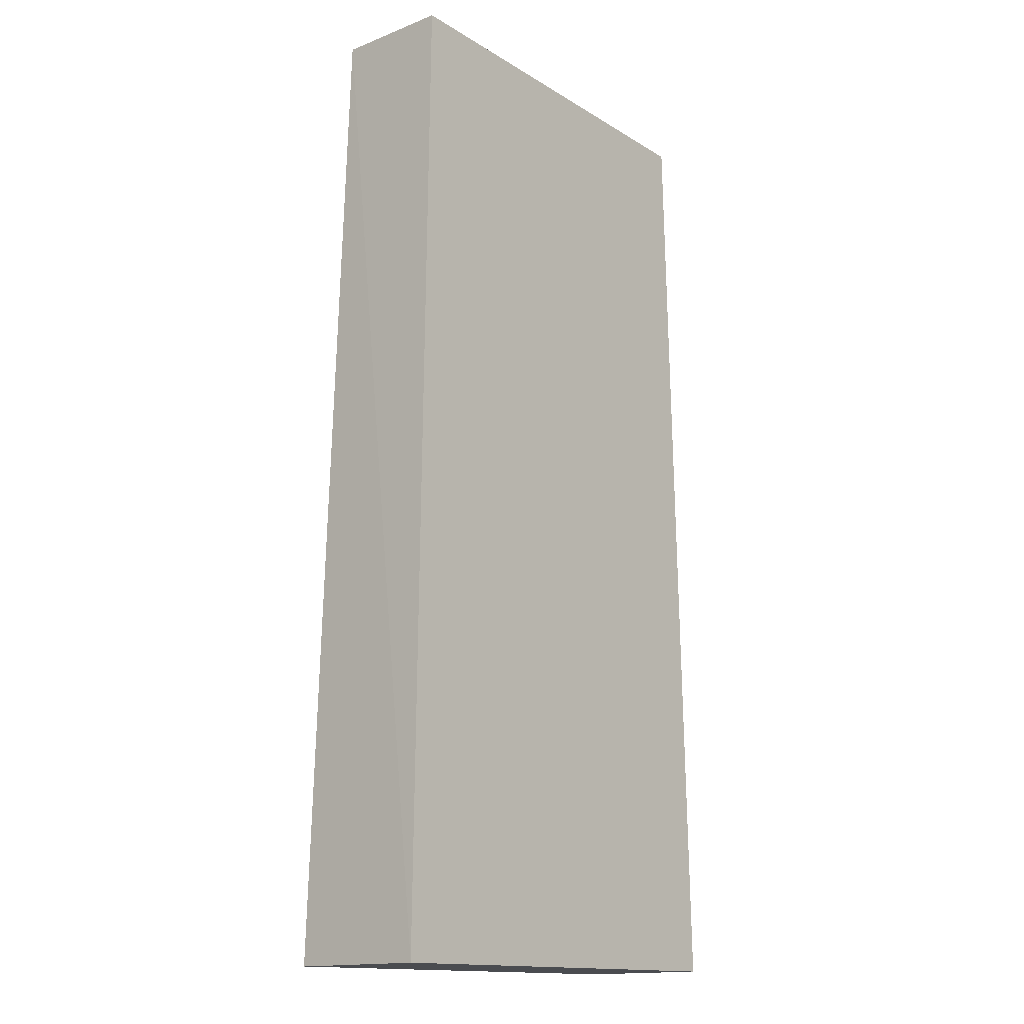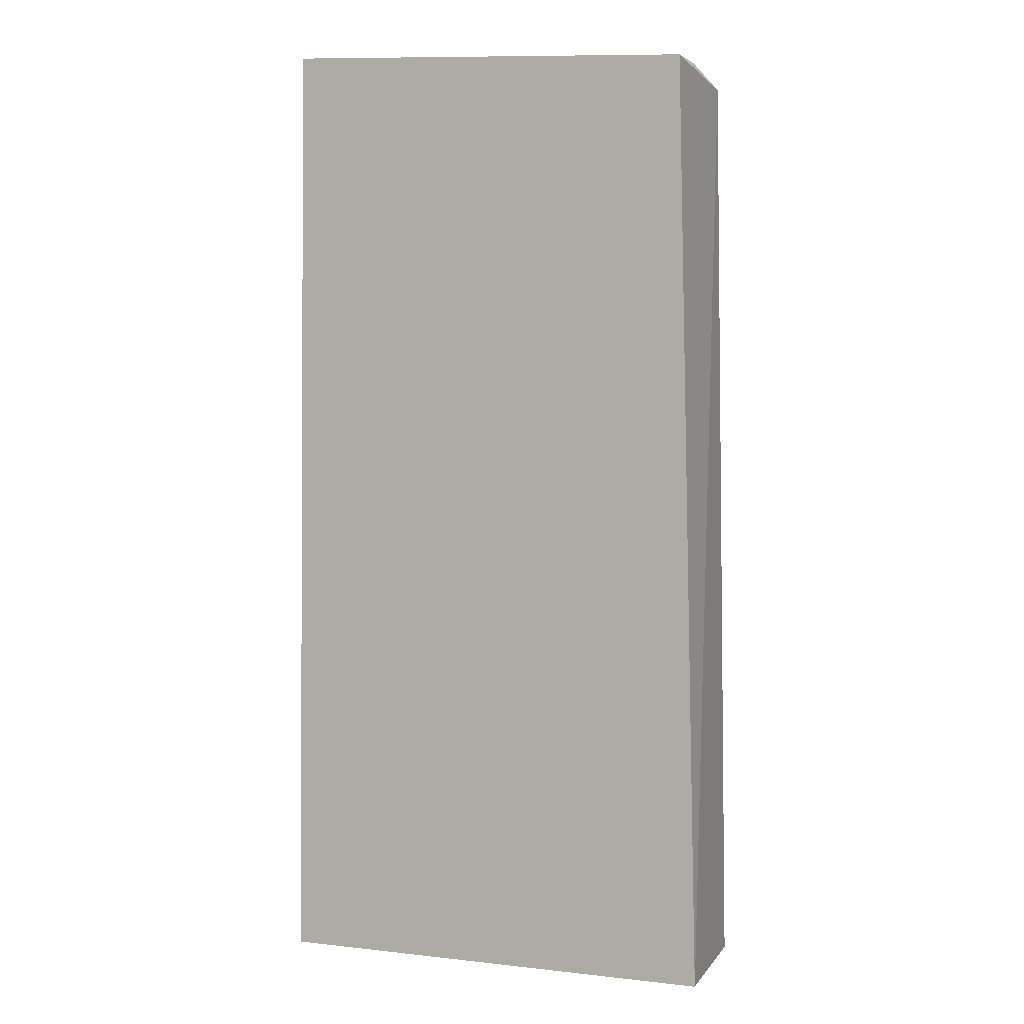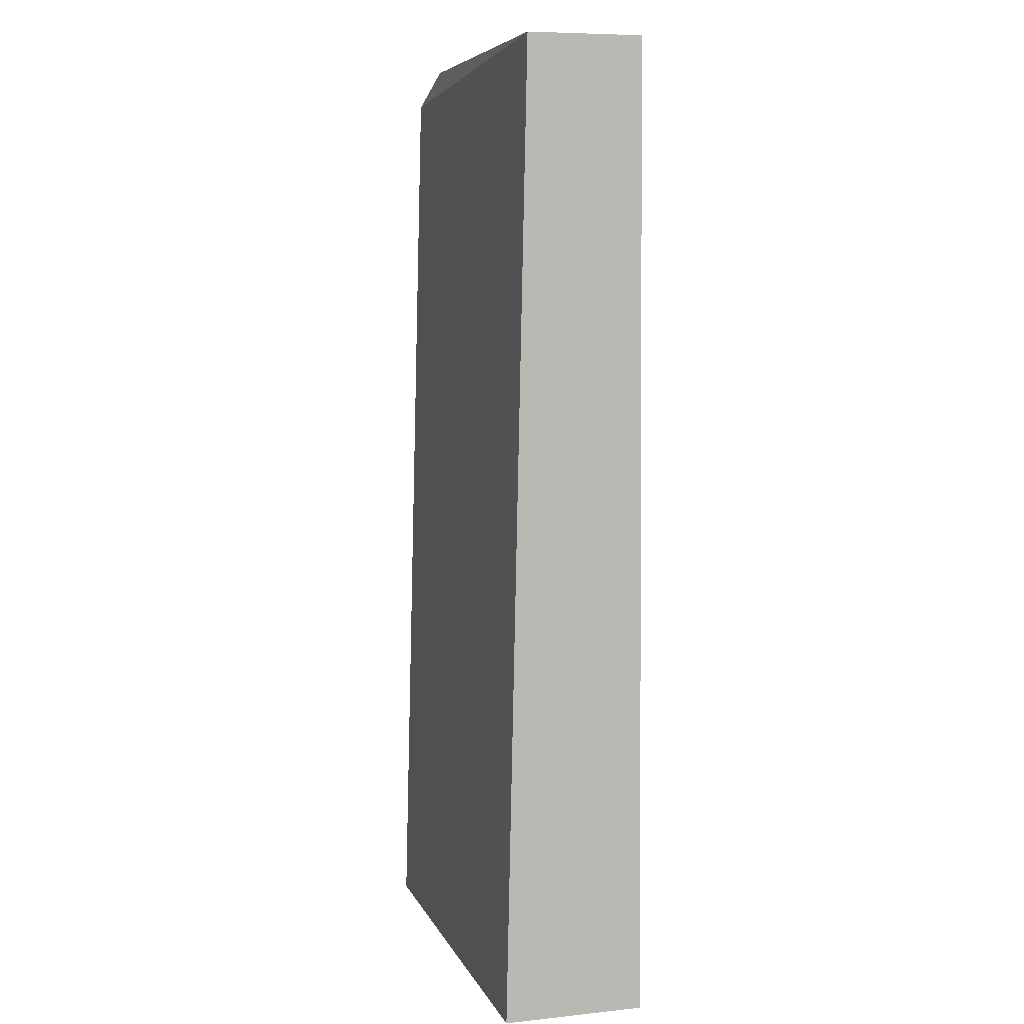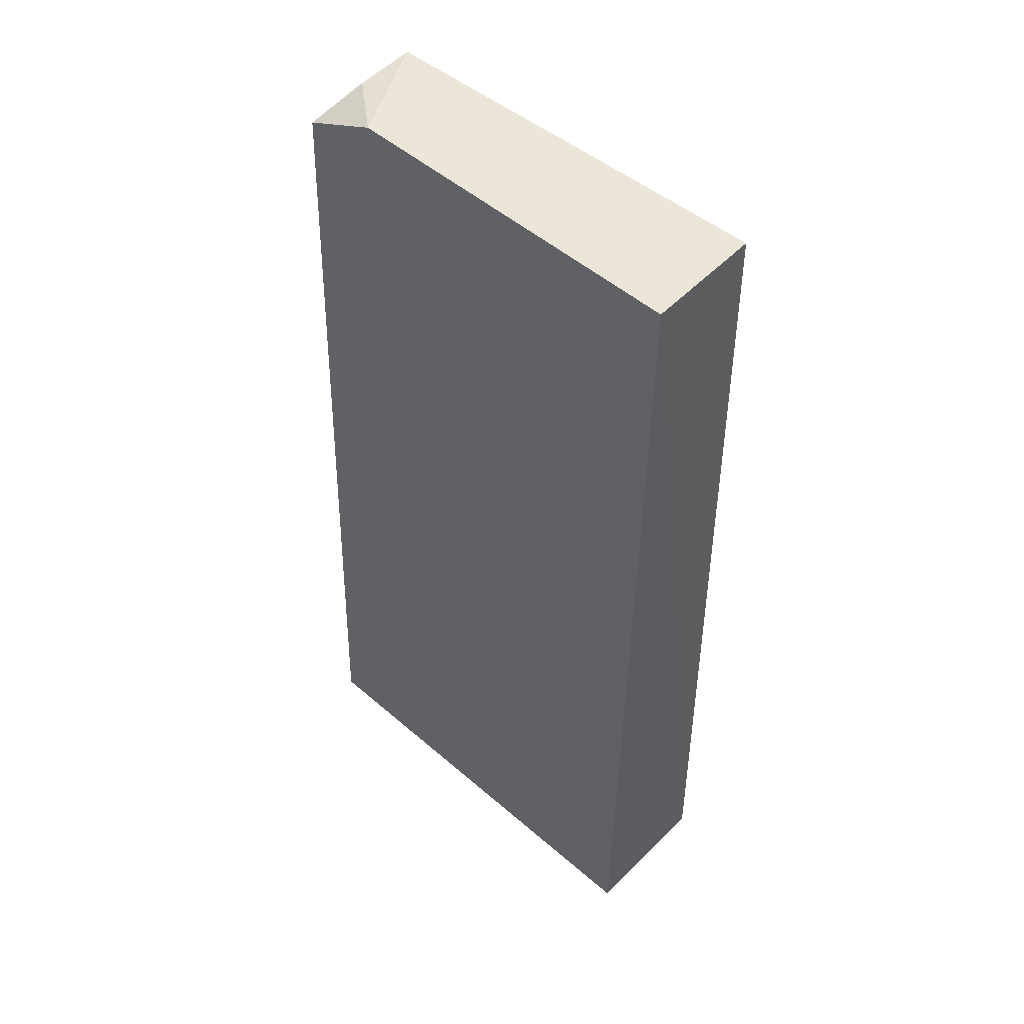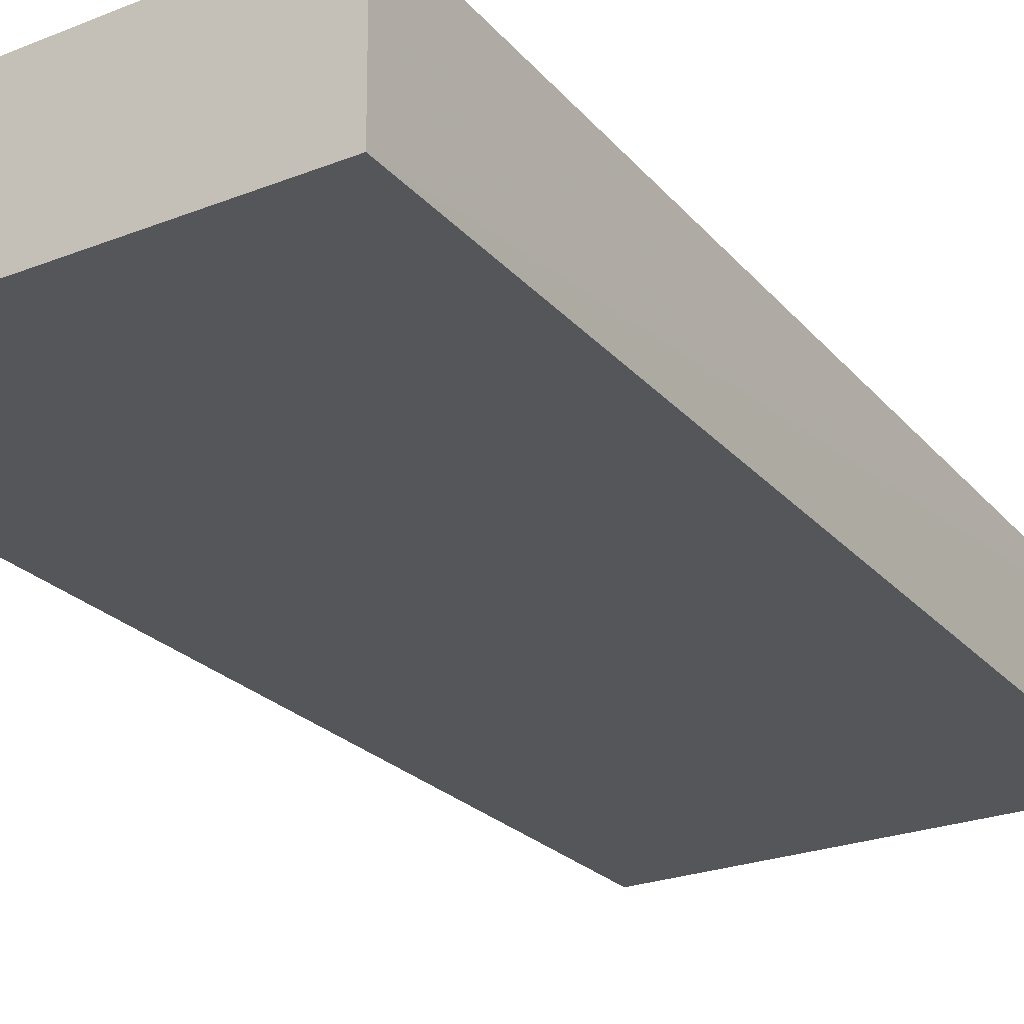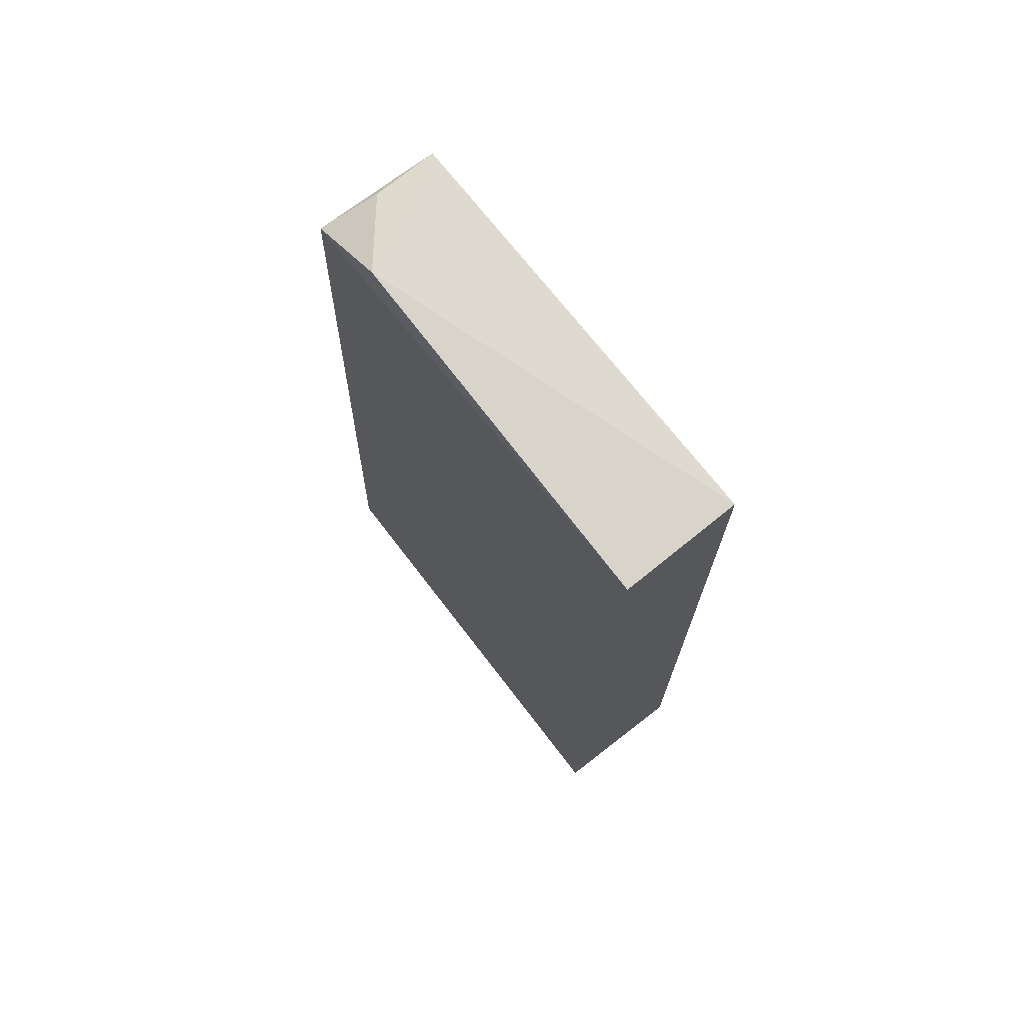
<metadata>
{"format":"obj","ext":"obj","renderer":"f3d","projection":"perspective","resolution":1024,"background":"white","views":[{"elev":-14.8,"azim":130.4,"up":"+Y"},{"elev":5.9,"azim":-160.9,"up":"+Y"},{"elev":7.0,"azim":74.0,"up":"+Y"},{"elev":51.1,"azim":43.2,"up":"+Y"},{"elev":-26.3,"azim":32.5,"up":"+Z"},{"elev":74.9,"azim":52.2,"up":"+Y"}]}
</metadata>
<code>
v -0.02405 0.1146 0.007478
v -0.02338 0.06165 0.008822
v -0.02337 0.06171 0.001118
v -0.04664 0.114 0.001324
v -0.04805 0.06165 0.008777
v -0.02416 0.1147 0.001167
v -0.04731 0.1127 0.007646
v -0.04802 0.06171 0.00128
v -0.04332 0.1144 0.007377
v -0.04661 0.1139 0.00466
f 1 2 3
f 6 1 3
f 7 5 2
f 7 2 1
f 8 3 2
f 8 2 5
f 8 6 3
f 8 4 6
f 8 7 4
f 8 5 7
f 9 6 4
f 9 1 6
f 9 7 1
f 10 9 4
f 10 4 7
f 10 7 9

</code>
